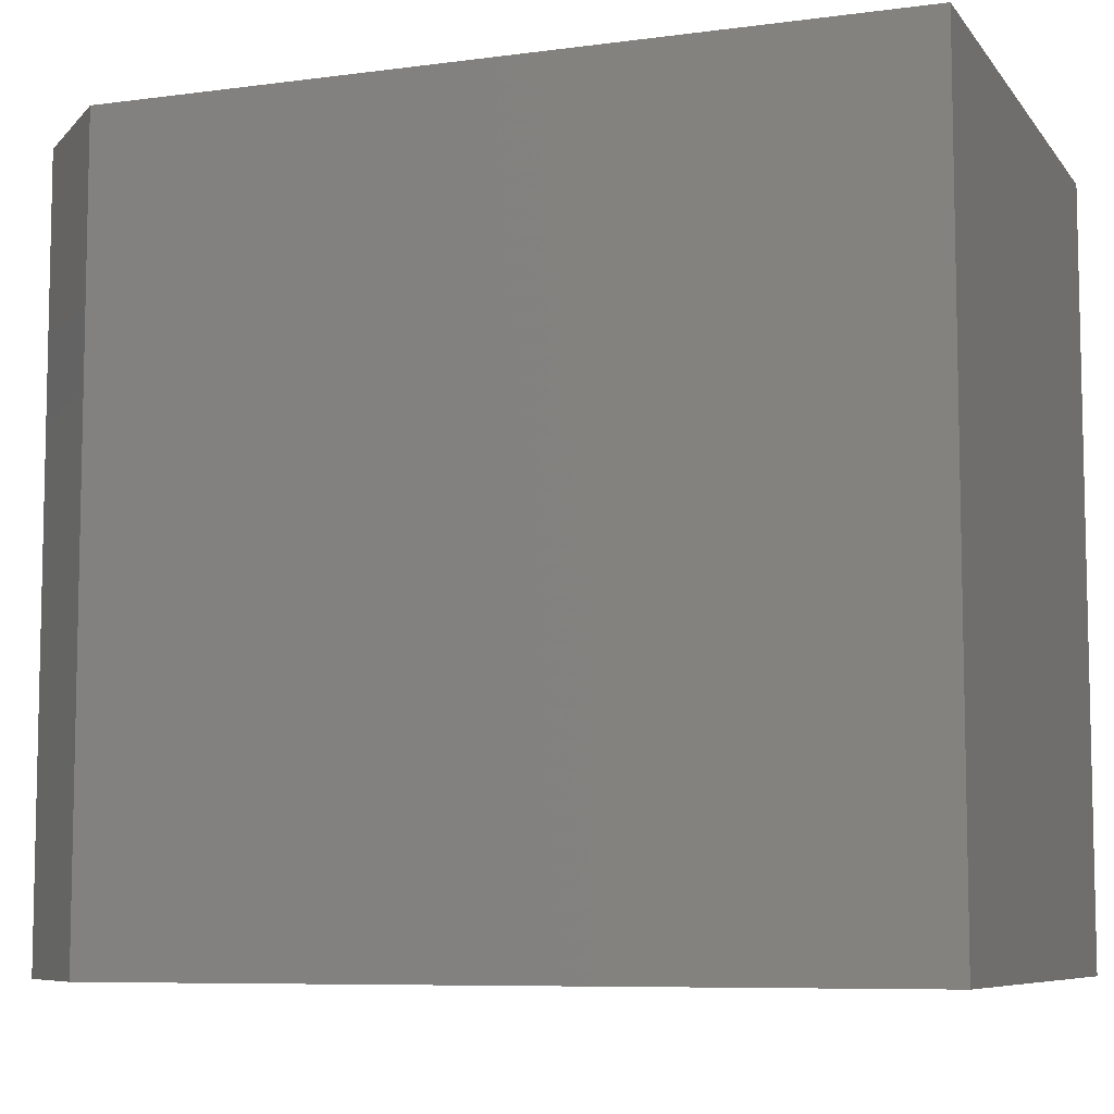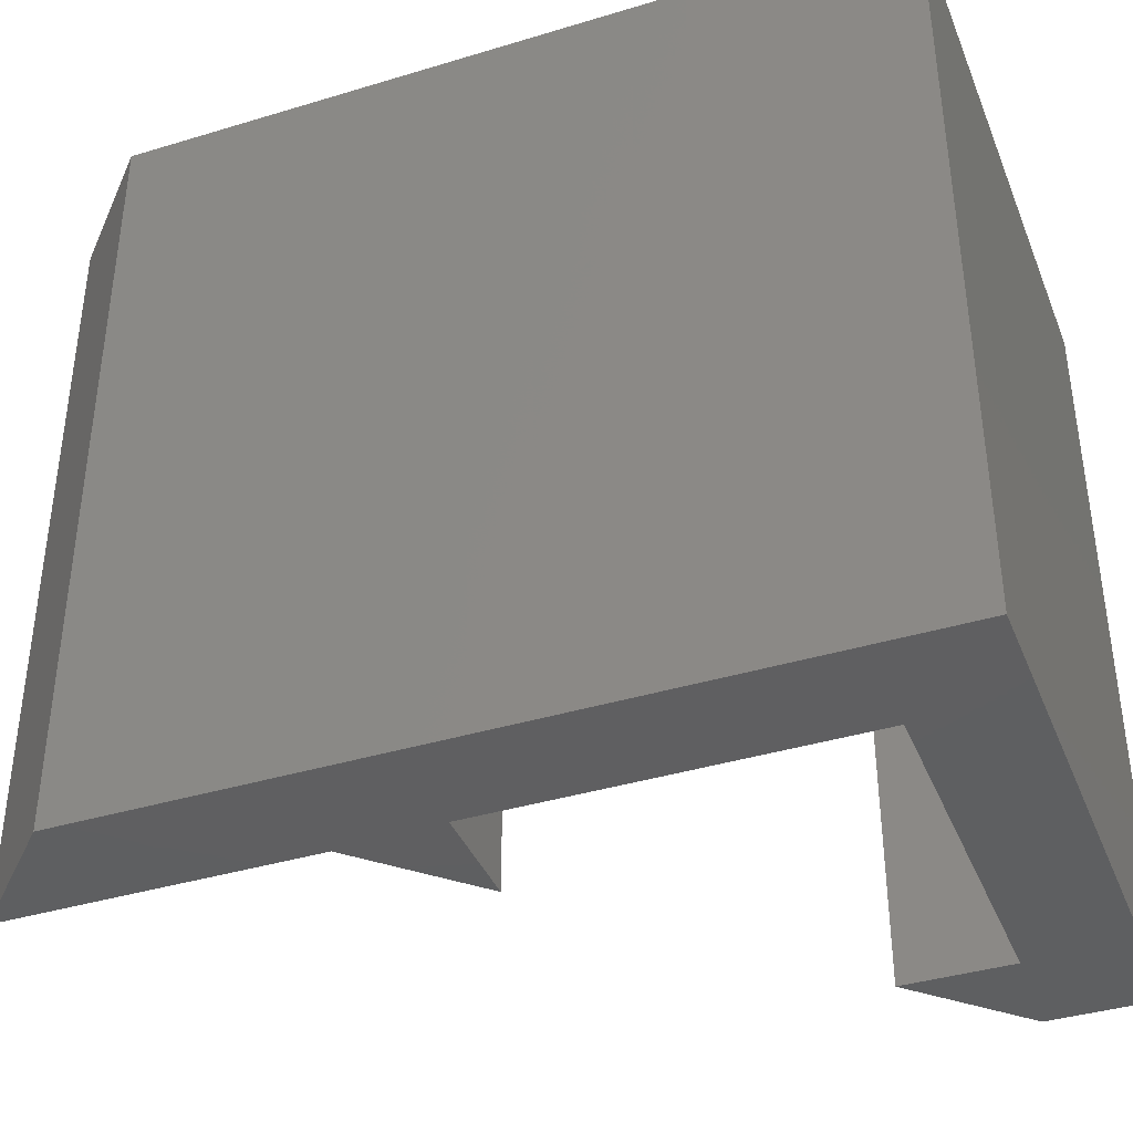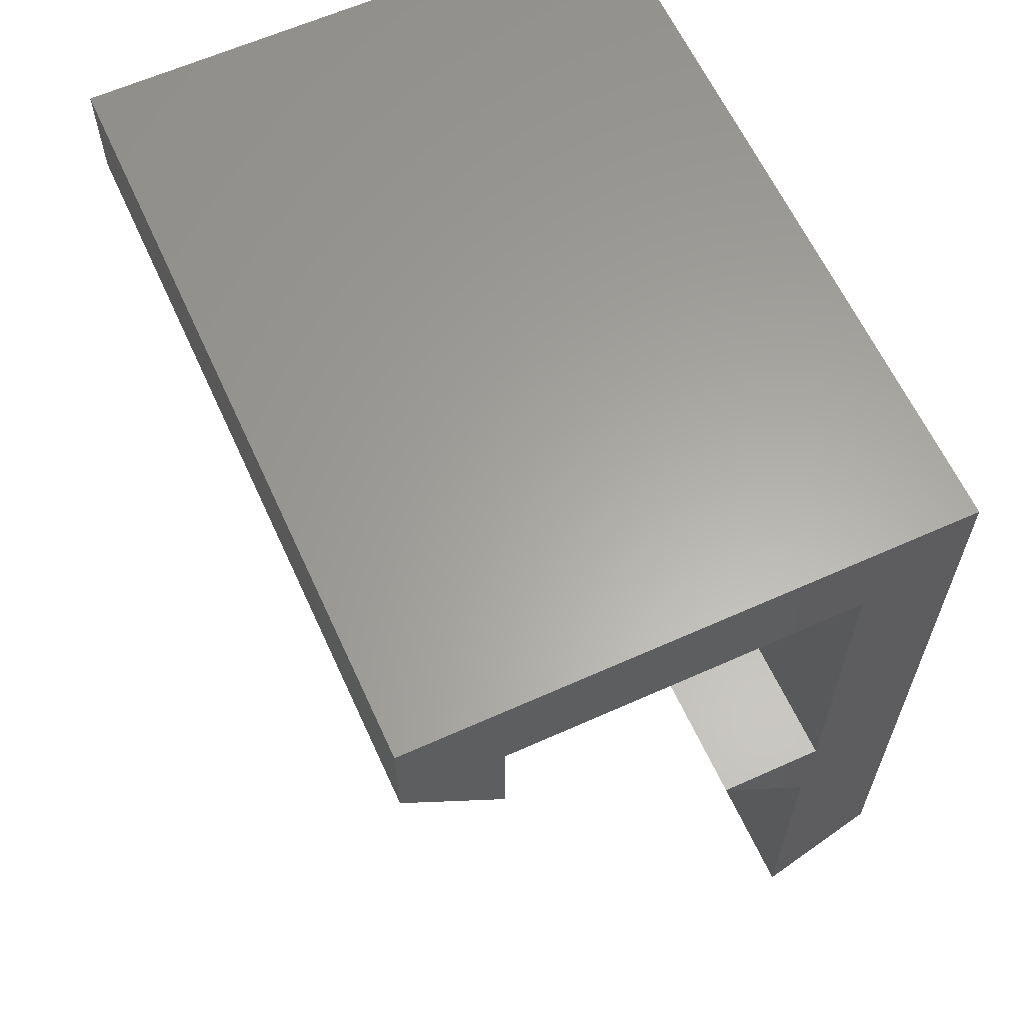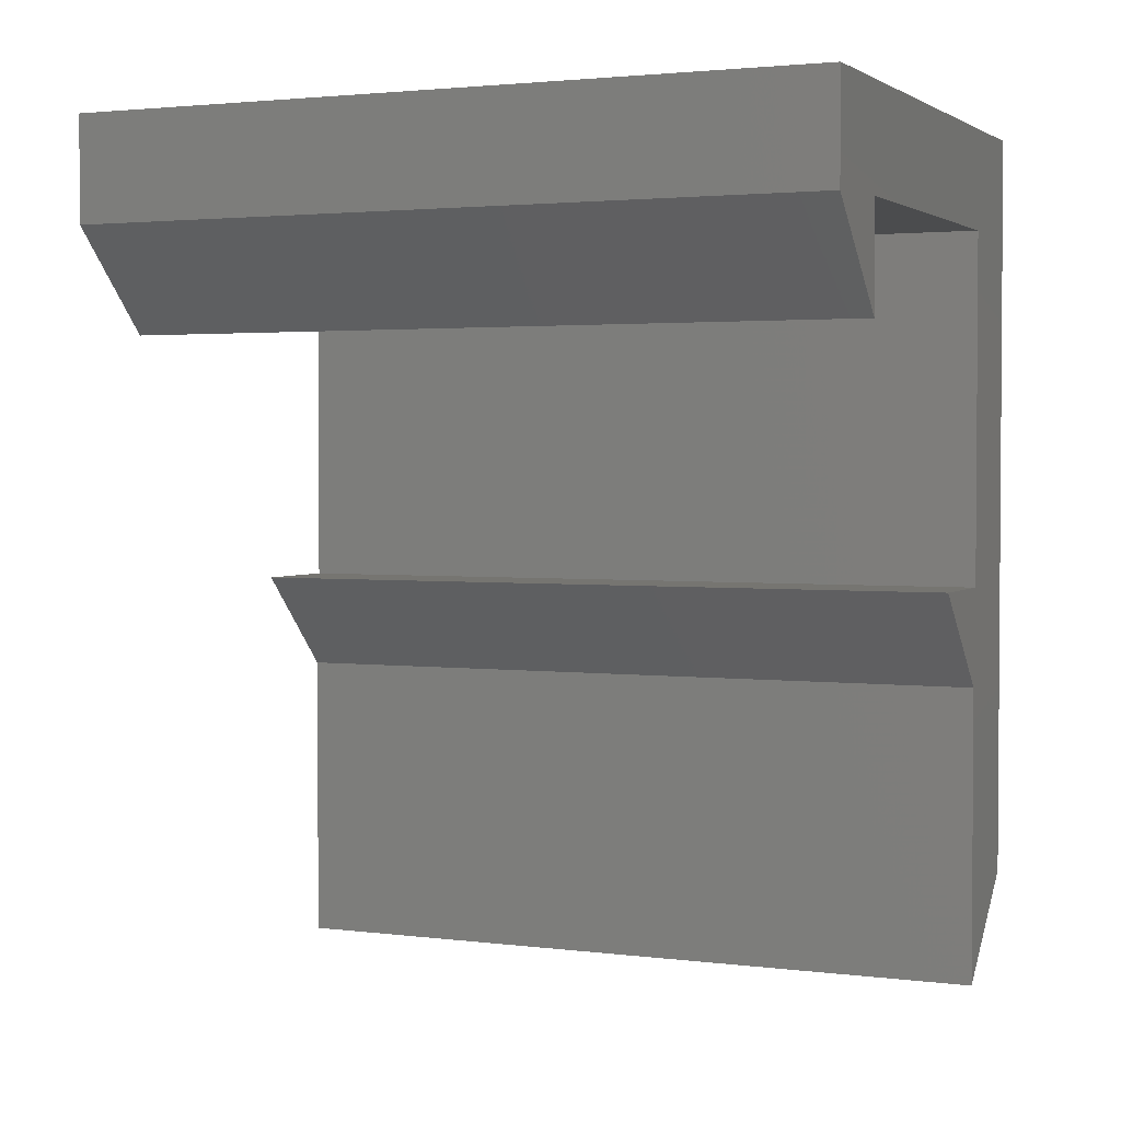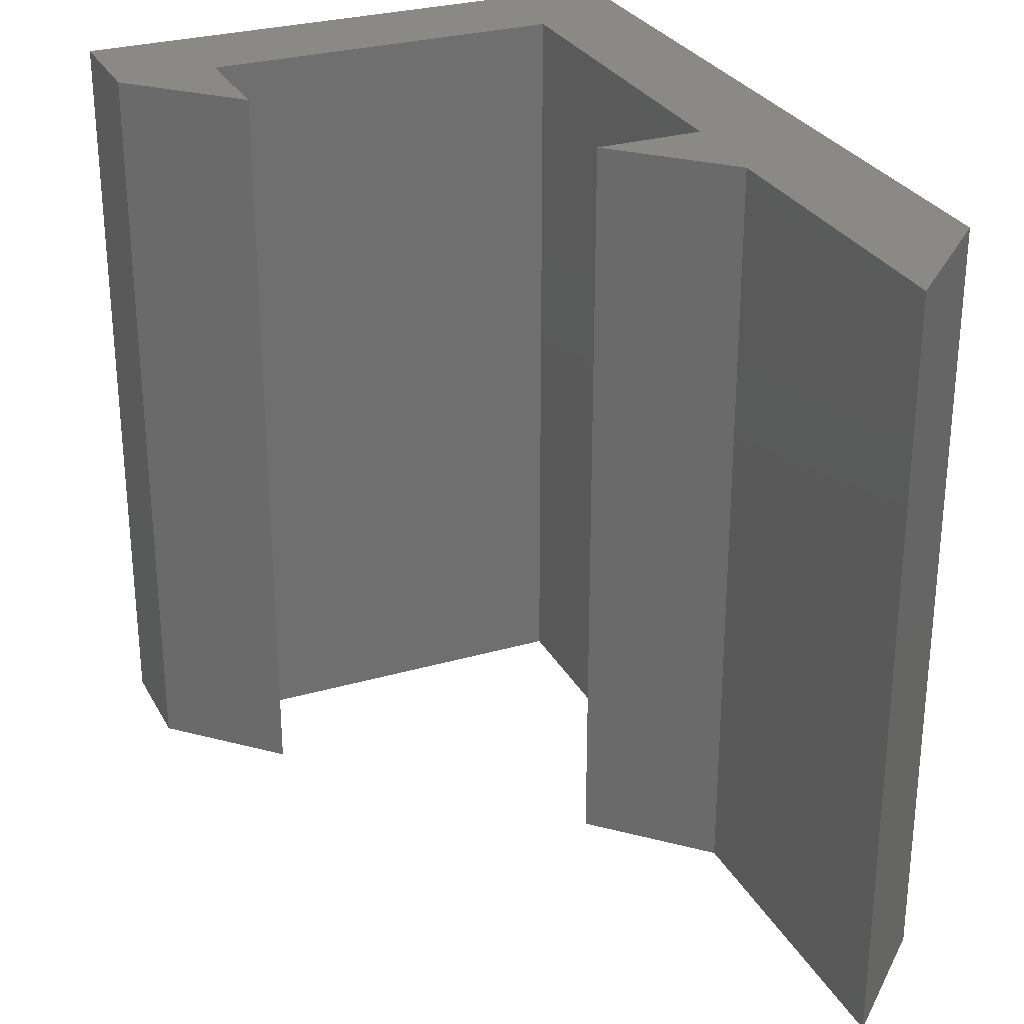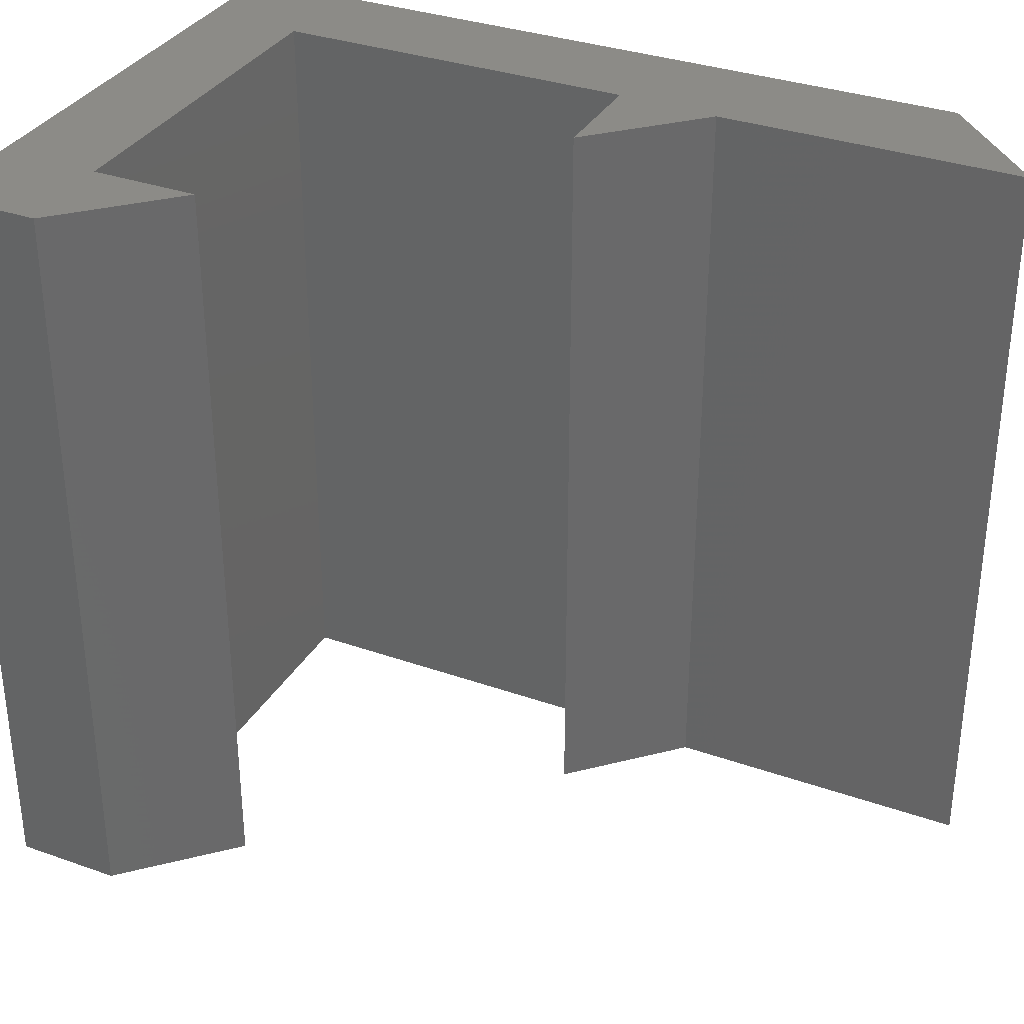
<metadata>
{"format":"stl","ext":"stl","renderer":"f3d","projection":"perspective","resolution":1024,"background":"white","views":[{"elev":-7.7,"azim":110.6,"up":"+Z"},{"elev":-39.0,"azim":110.8,"up":"+Z"},{"elev":62.1,"azim":-24.5,"up":"+Y"},{"elev":2.4,"azim":-66.1,"up":"+Y"},{"elev":28.5,"azim":-23.5,"up":"+Z"},{"elev":33.5,"azim":-64.2,"up":"+Z"}]}
</metadata>
<code>
# stl→obj: 22 verts, 40 faces
v 406.4 -581.4 16.37
v 413.5 -581.4 1.369
v 413.5 -581.4 16.37
v 406.4 -581.4 1.369
v 413.5 -588.5 16.37
v 413.5 -588.5 1.369
v 411.4 -588.5 1.369
v 411.4 -588.5 16.37
v 413.4 -590.5 16.37
v 413.4 -590.5 1.369
v 413.4 -596.5 16.37
v 413.4 -596.5 1.369
v 415.5 -579.4 16.37
v 415.5 -594.5 1.369
v 415.5 -579.4 1.369
v 415.5 -594.5 16.37
v 404.4 -579.4 1.369
v 404.4 -579.4 16.37
v 404.4 -581.5 16.37
v 404.4 -581.5 1.369
v 406.4 -583.5 16.37
v 406.4 -583.5 1.369
f 1 2 3
f 2 1 4
f 5 2 6
f 2 5 3
f 7 5 6
f 5 7 8
f 9 7 10
f 7 9 8
f 11 10 12
f 10 11 9
f 13 14 15
f 14 13 16
f 17 13 15
f 13 17 18
f 19 17 20
f 17 19 18
f 16 9 11
f 9 16 13
f 9 13 5
f 5 13 3
f 3 13 1
f 1 19 21
f 19 1 18
f 18 1 13
f 8 9 5
f 11 14 16
f 14 11 12
f 19 22 21
f 22 19 20
f 1 22 4
f 22 1 21
f 20 4 22
f 4 20 17
f 4 17 2
f 10 14 12
f 14 10 15
f 15 10 6
f 6 10 7
f 15 6 2
f 15 2 17

</code>
